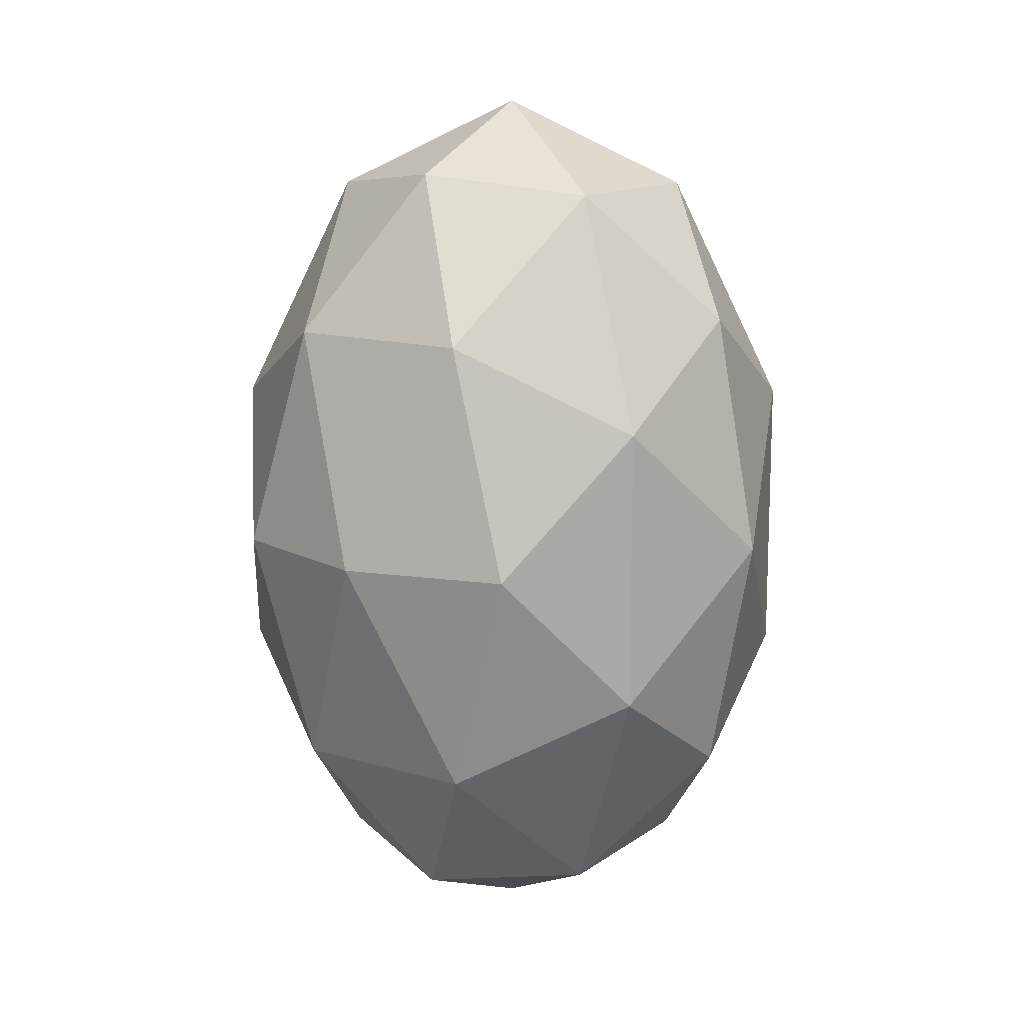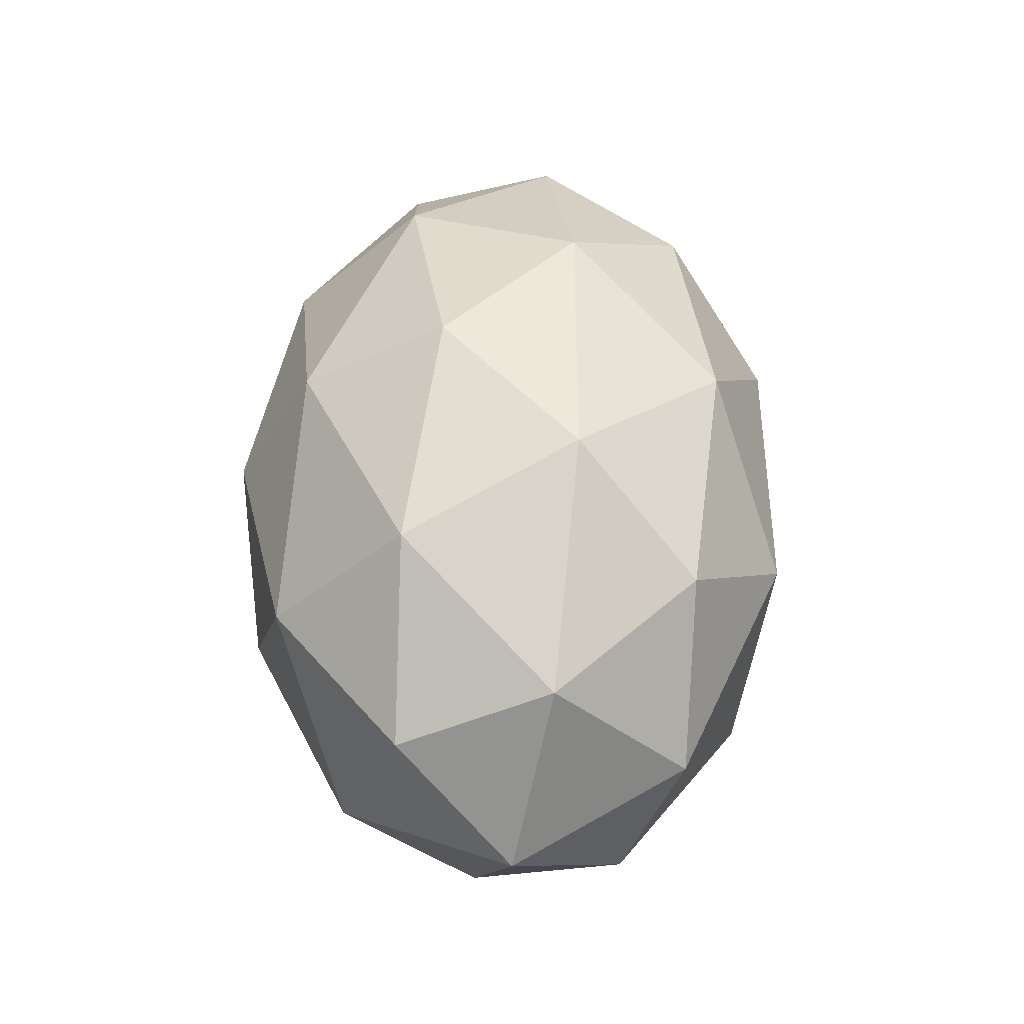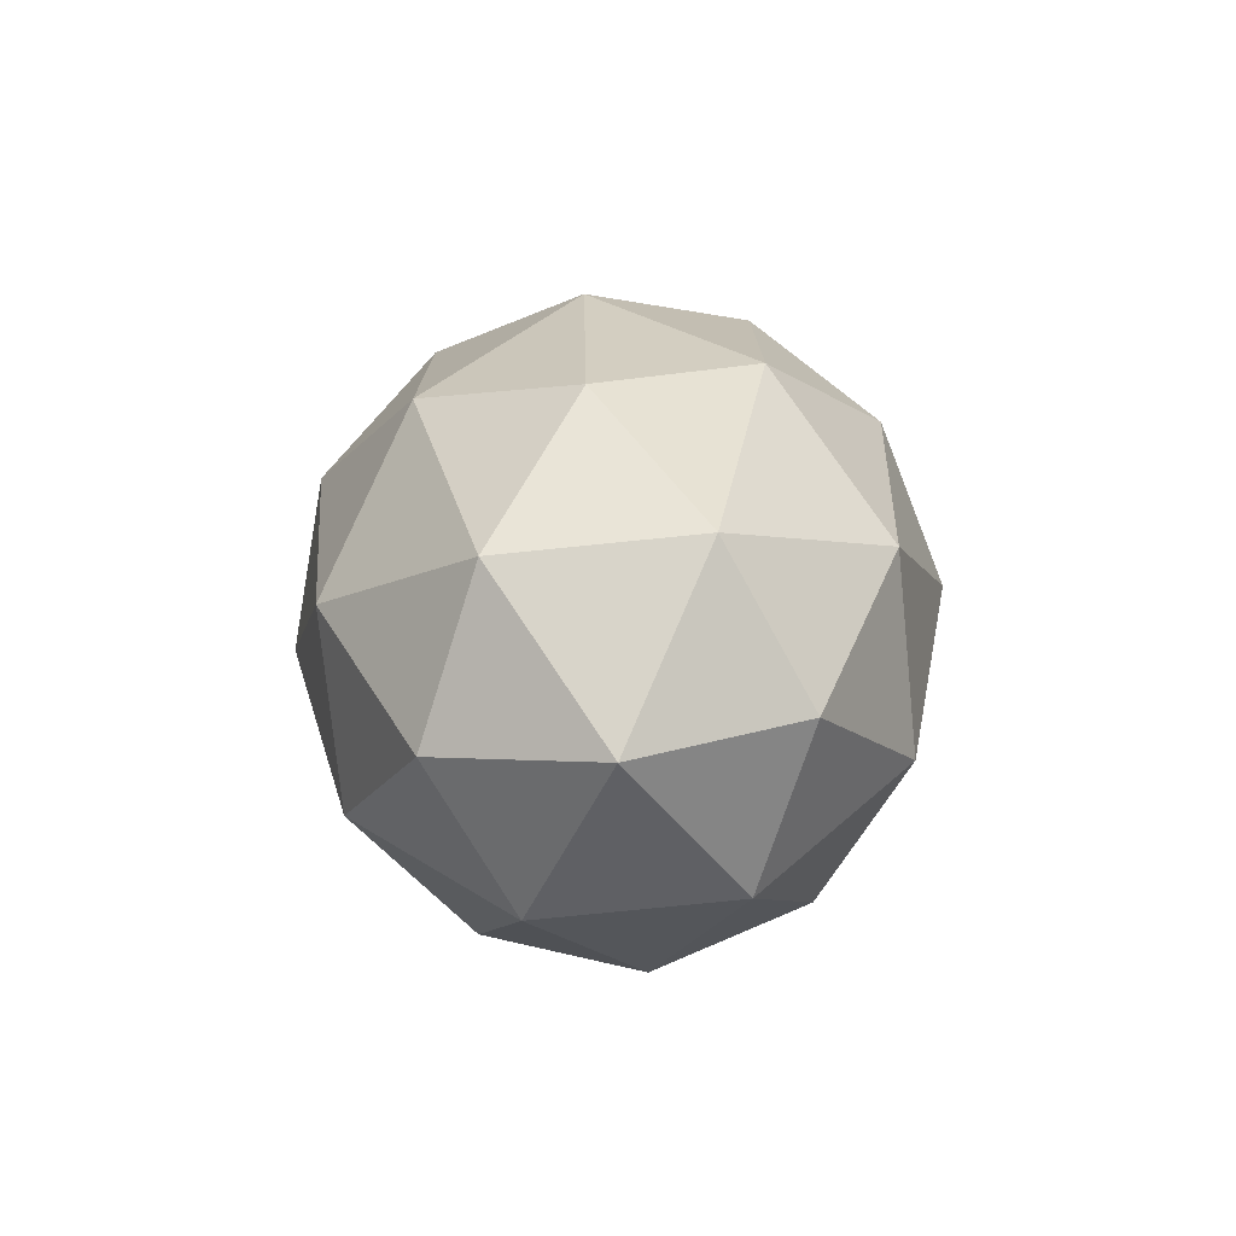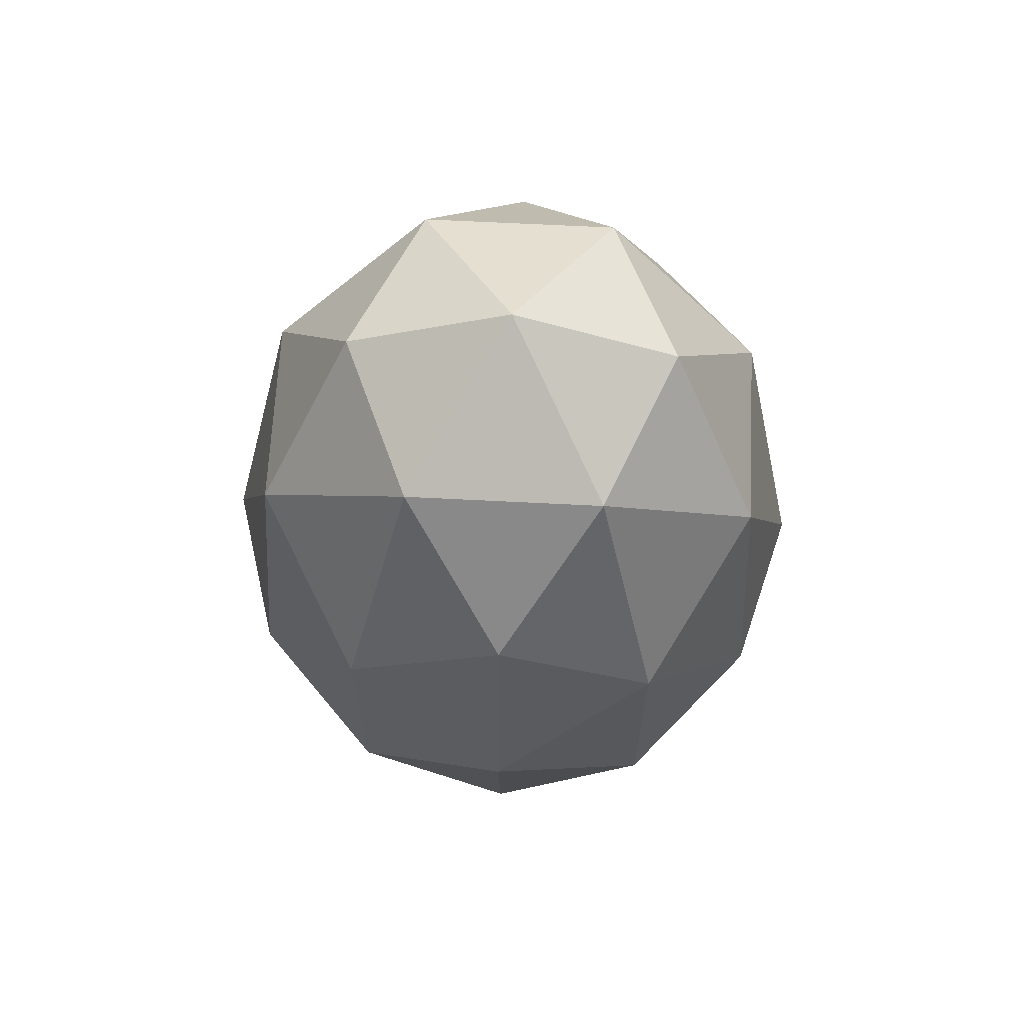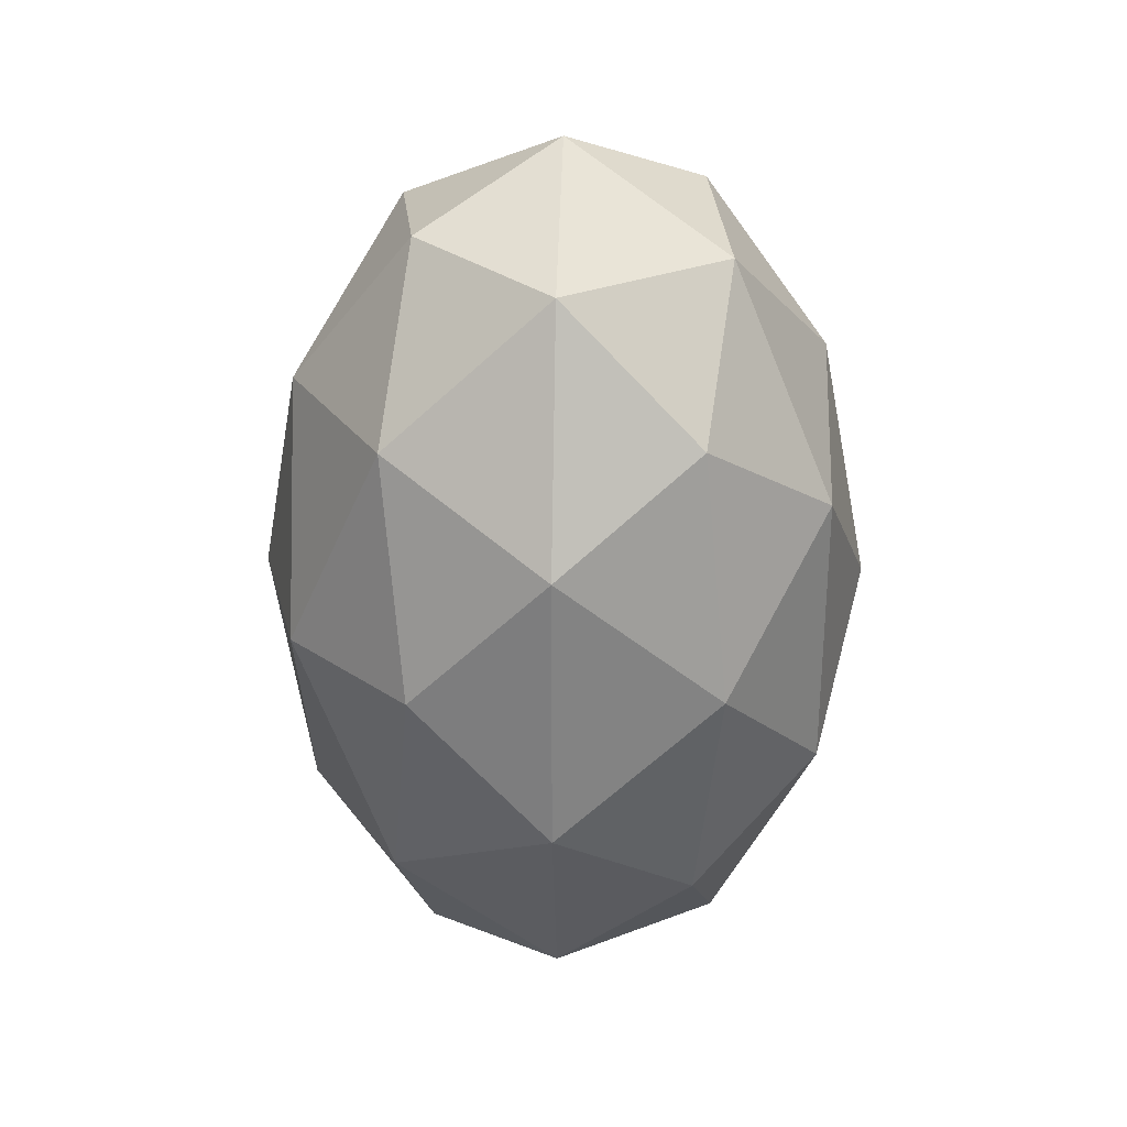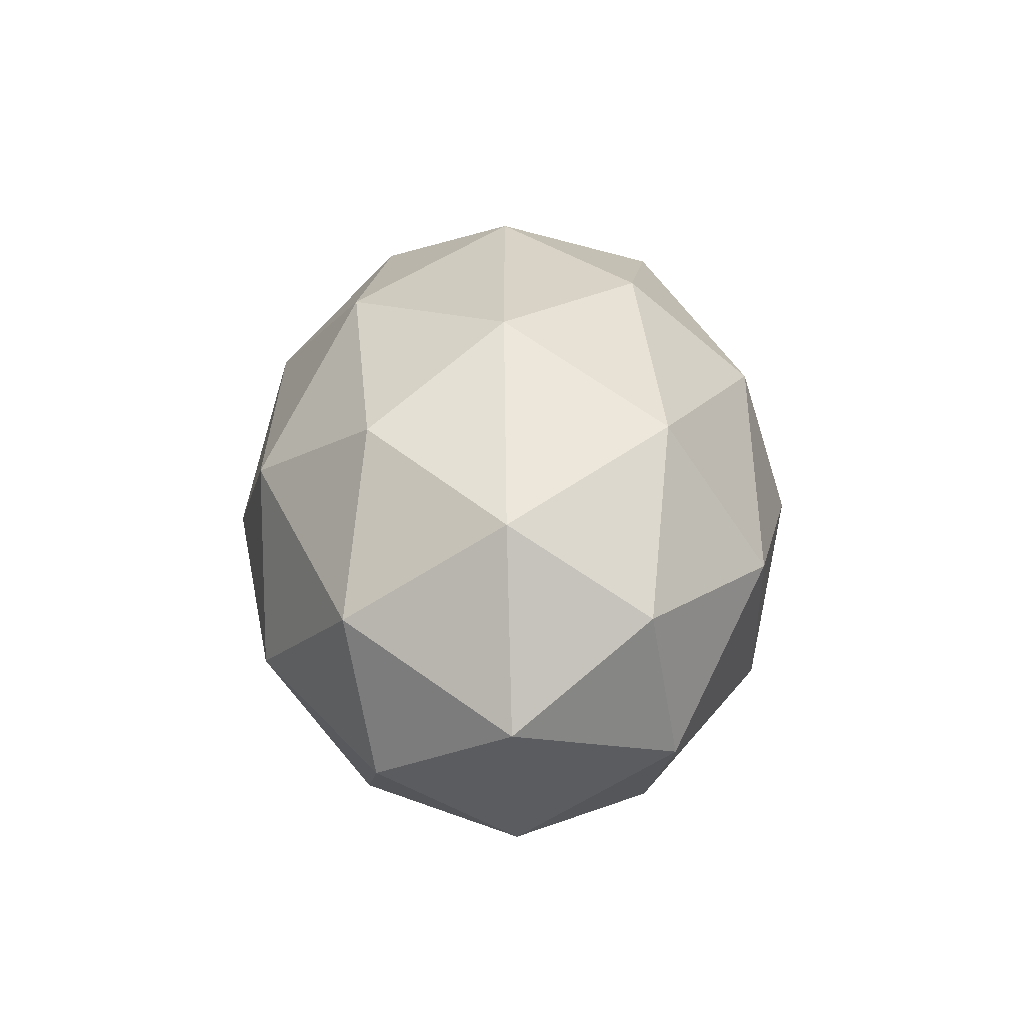
<metadata>
{"format":"obj","ext":"obj","renderer":"f3d","projection":"perspective","resolution":1024,"background":"white","views":[{"elev":13.6,"azim":2.0,"up":"+Z"},{"elev":-39.7,"azim":13.4,"up":"+Z"},{"elev":-76.0,"azim":-115.9,"up":"+Z"},{"elev":66.2,"azim":-118.8,"up":"+Z"},{"elev":29.4,"azim":28.7,"up":"+Z"},{"elev":-62.5,"azim":-88.4,"up":"+Z"}]}
</metadata>
<code>
o Икосфера
v 0 -1 0
v 0.7236 -0.4472 0.7886
v -0.2764 -0.4472 1.276
v -0.8944 -0.4472 0
v -0.2764 -0.4472 -1.276
v 0.7236 -0.4472 -0.7886
v 0.2764 0.4472 1.276
v -0.7236 0.4472 0.7886
v -0.7236 0.4472 -0.7886
v 0.2764 0.4472 -1.276
v 0.8944 0.4472 0
v 0 1 0
v -0.1625 -0.8507 0.75
v 0.4253 -0.8507 0.4635
v 0.2629 -0.5257 1.214
v 0.8506 -0.5257 0
v 0.4253 -0.8507 -0.4635
v -0.5257 -0.8507 0
v -0.6882 -0.5257 0.75
v -0.1625 -0.8507 -0.75
v -0.6882 -0.5257 -0.75
v 0.2629 -0.5257 -1.214
v 0.9511 0 0.4635
v 0.9511 0 -0.4635
v 0 0 1.5
v 0.5878 0 1.214
v -0.9511 0 0.4635
v -0.5878 0 1.214
v -0.5878 0 -1.214
v -0.9511 0 -0.4635
v 0.5878 0 -1.214
v 0 0 -1.5
v 0.6882 0.5257 0.75
v -0.2629 0.5257 1.214
v -0.8506 0.5257 0
v -0.2629 0.5257 -1.214
v 0.6882 0.5257 -0.75
v 0.1625 0.8507 0.75
v 0.5257 0.8507 0
v -0.4253 0.8507 0.4635
v -0.4253 0.8507 -0.4635
v 0.1625 0.8507 -0.75
f 1 14 13
f 2 14 16
f 1 13 18
f 1 18 20
f 1 20 17
f 2 16 23
f 3 15 25
f 4 19 27
f 5 21 29
f 6 22 31
f 2 23 26
f 3 25 28
f 4 27 30
f 5 29 32
f 6 31 24
f 7 33 38
f 8 34 40
f 9 35 41
f 10 36 42
f 11 37 39
f 39 42 12
f 39 37 42
f 37 10 42
f 42 41 12
f 42 36 41
f 36 9 41
f 41 40 12
f 41 35 40
f 35 8 40
f 40 38 12
f 40 34 38
f 34 7 38
f 38 39 12
f 38 33 39
f 33 11 39
f 24 37 11
f 24 31 37
f 31 10 37
f 32 36 10
f 32 29 36
f 29 9 36
f 30 35 9
f 30 27 35
f 27 8 35
f 28 34 8
f 28 25 34
f 25 7 34
f 26 33 7
f 26 23 33
f 23 11 33
f 31 32 10
f 31 22 32
f 22 5 32
f 29 30 9
f 29 21 30
f 21 4 30
f 27 28 8
f 27 19 28
f 19 3 28
f 25 26 7
f 25 15 26
f 15 2 26
f 23 24 11
f 23 16 24
f 16 6 24
f 17 22 6
f 17 20 22
f 20 5 22
f 20 21 5
f 20 18 21
f 18 4 21
f 18 19 4
f 18 13 19
f 13 3 19
f 16 17 6
f 16 14 17
f 14 1 17
f 13 15 3
f 13 14 15
f 14 2 15

</code>
